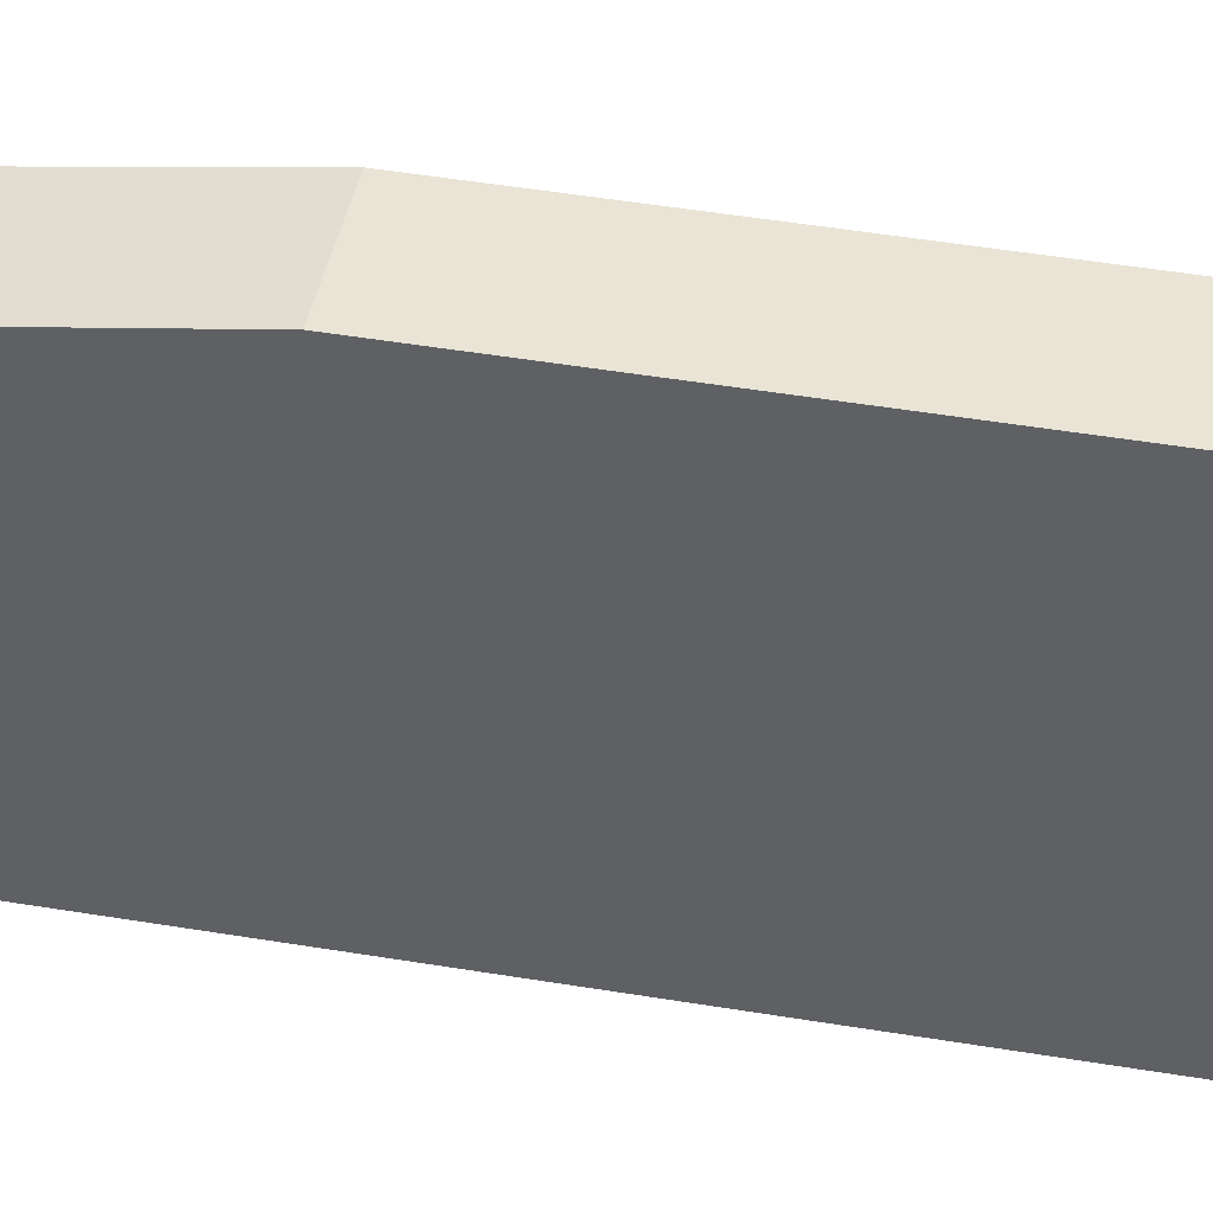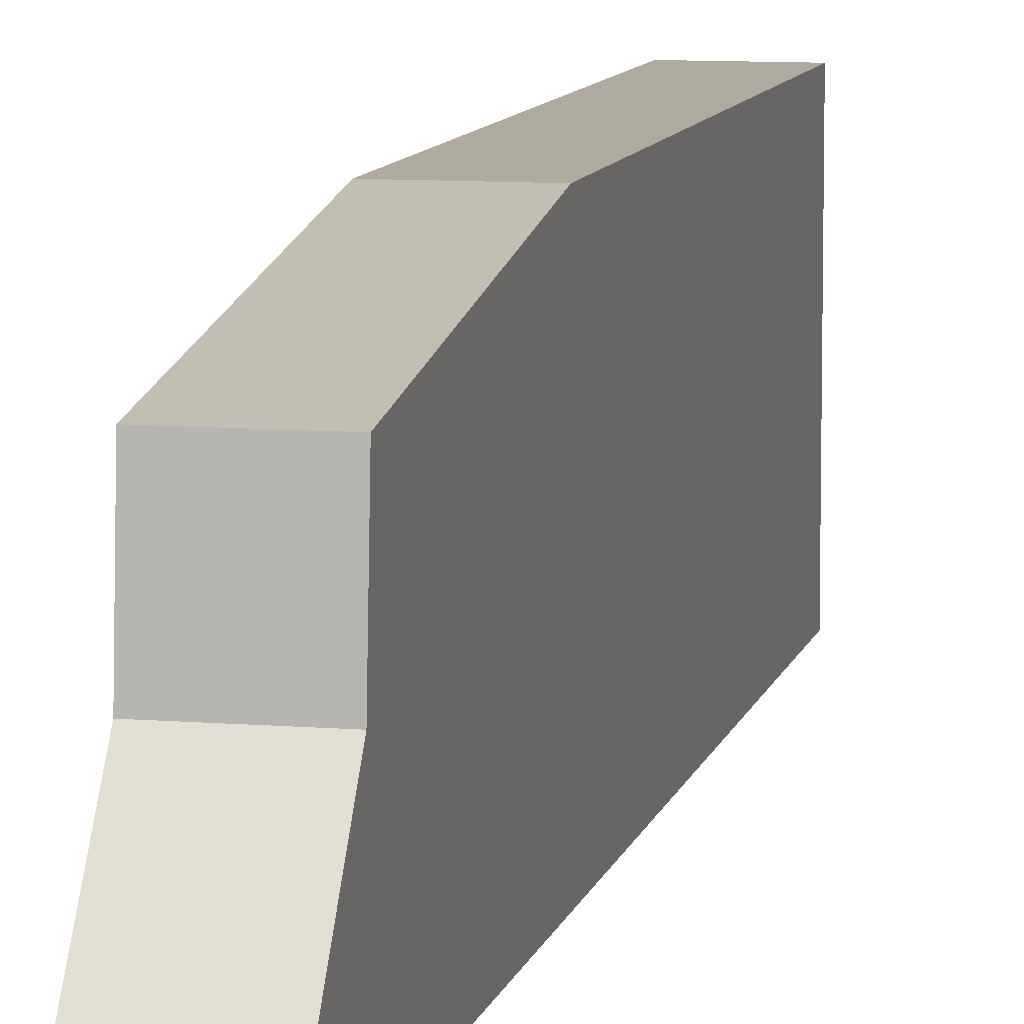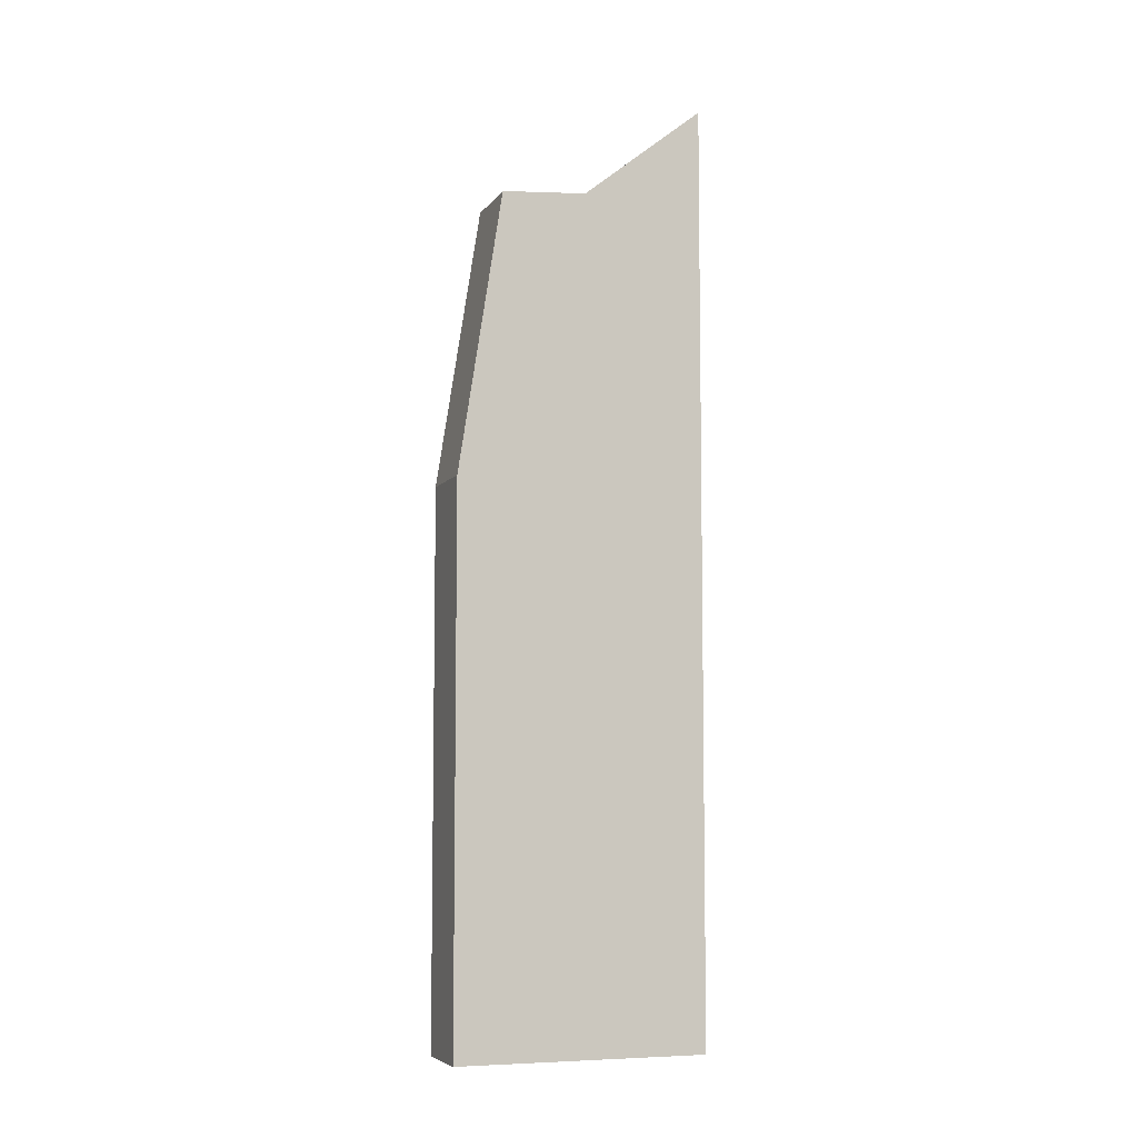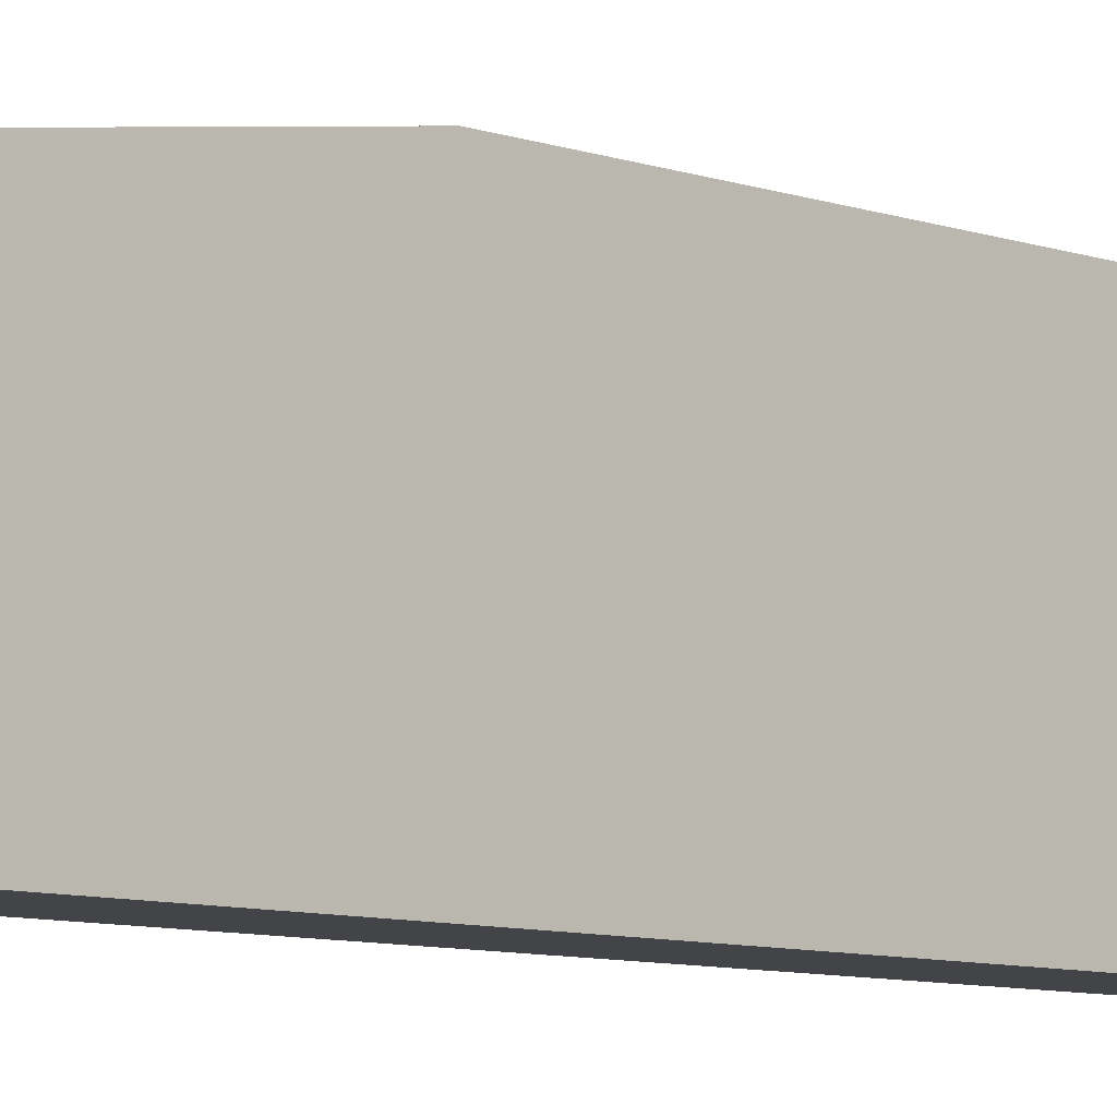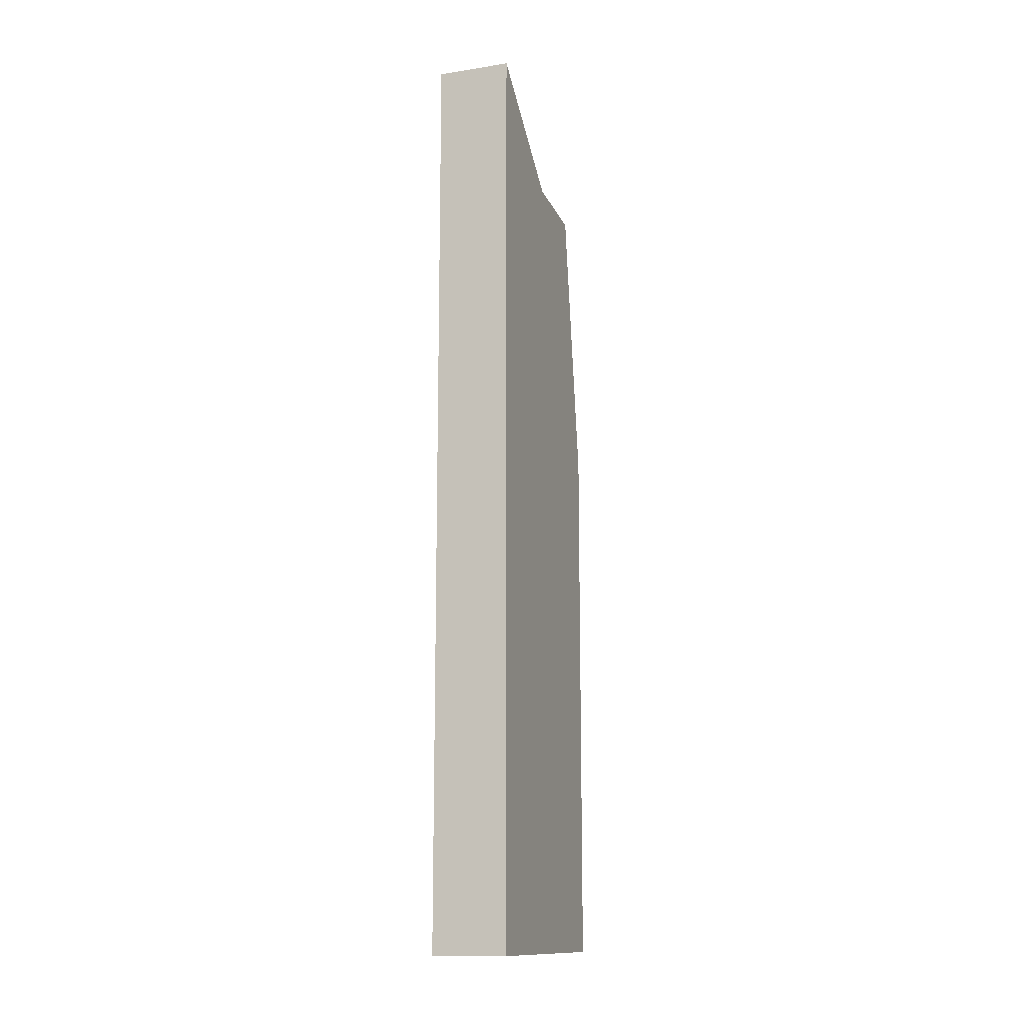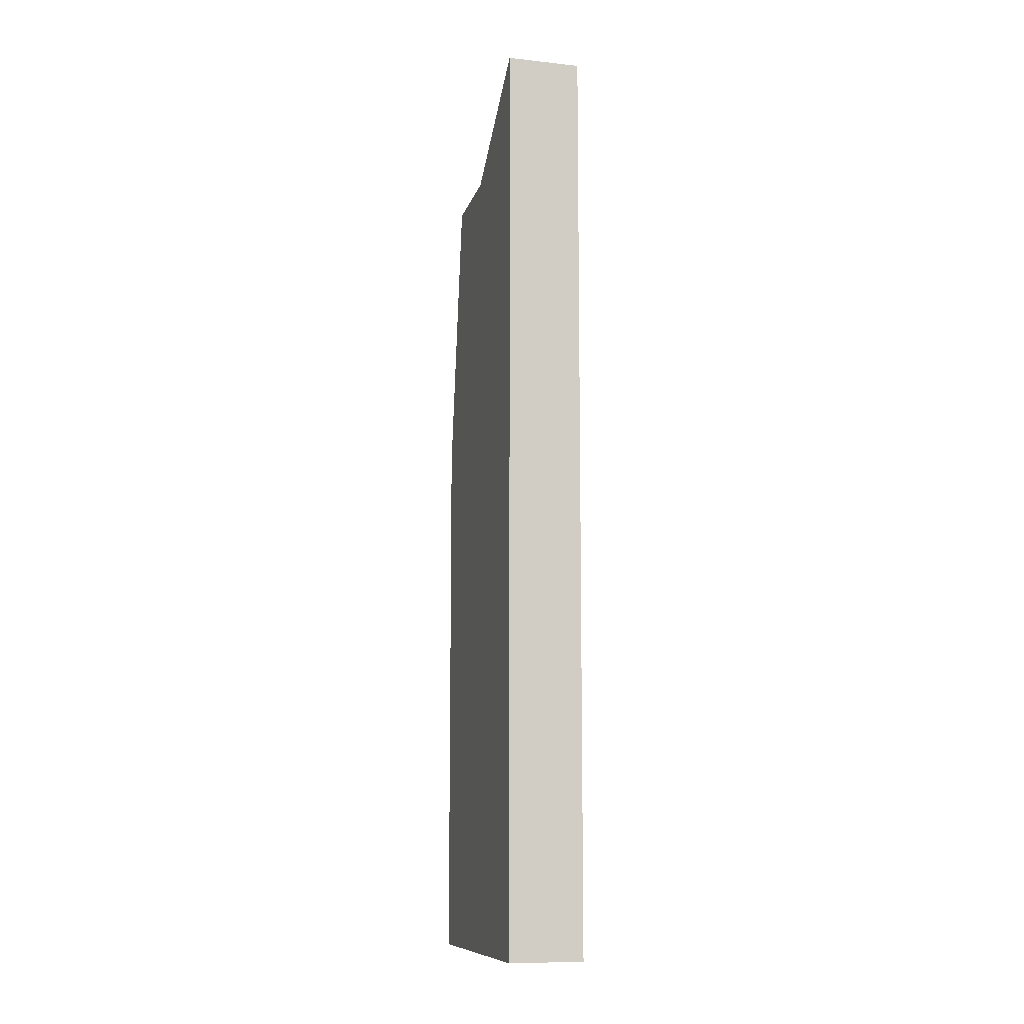
<metadata>
{"format":"obj","ext":"obj","renderer":"f3d","projection":"perspective","resolution":1024,"background":"white","views":[{"elev":42.5,"azim":-78.4,"up":"+Z"},{"elev":9.2,"azim":-167.7,"up":"+Z"},{"elev":-6.8,"azim":70.4,"up":"+Y"},{"elev":-8.1,"azim":-134.3,"up":"+Z"},{"elev":-13.4,"azim":-160.7,"up":"+Y"},{"elev":-9.8,"azim":164.4,"up":"+Y"}]}
</metadata>
<code>
o ADDON_DUNGEON_BROKENSTONE_01
v 0.09477 0.9096 0.2049
v -0.09475 -1.172 -0.3156
v -0.09475 -1.172 0.3156
v -0.09475 1.172 -0.3156
v -0.09475 0.9096 0.2049
v 0.09477 -1.172 0.3156
v 0.09477 1.172 -0.3156
v 0.09477 -1.172 -0.3156
v -0.09475 0.2015 0.3156
v 0.09477 0.9262 -0.008885
v -0.09475 0.9262 -0.008885
v 0.09477 0.2015 0.3156
f 2 3 9
f 12 6 8
f 11 4 2
f 8 7 10
f 12 9 3
f 8 6 3
f 3 6 12
f 4 7 8
f 3 2 8
f 8 2 4
f 2 9 5
f 1 5 9
f 10 1 8
f 2 5 11
f 9 12 1
f 1 12 8
f 11 10 7
f 7 4 11
f 5 1 10
f 10 11 5

</code>
